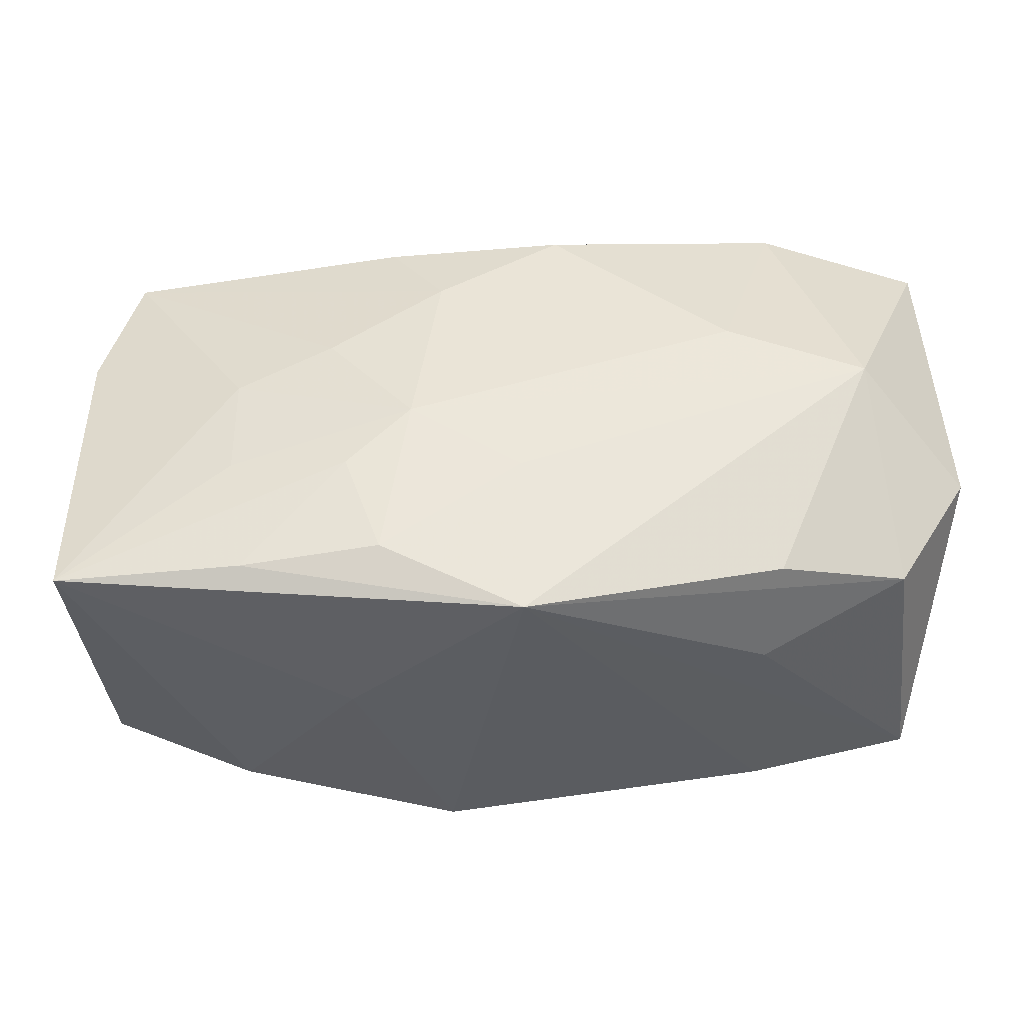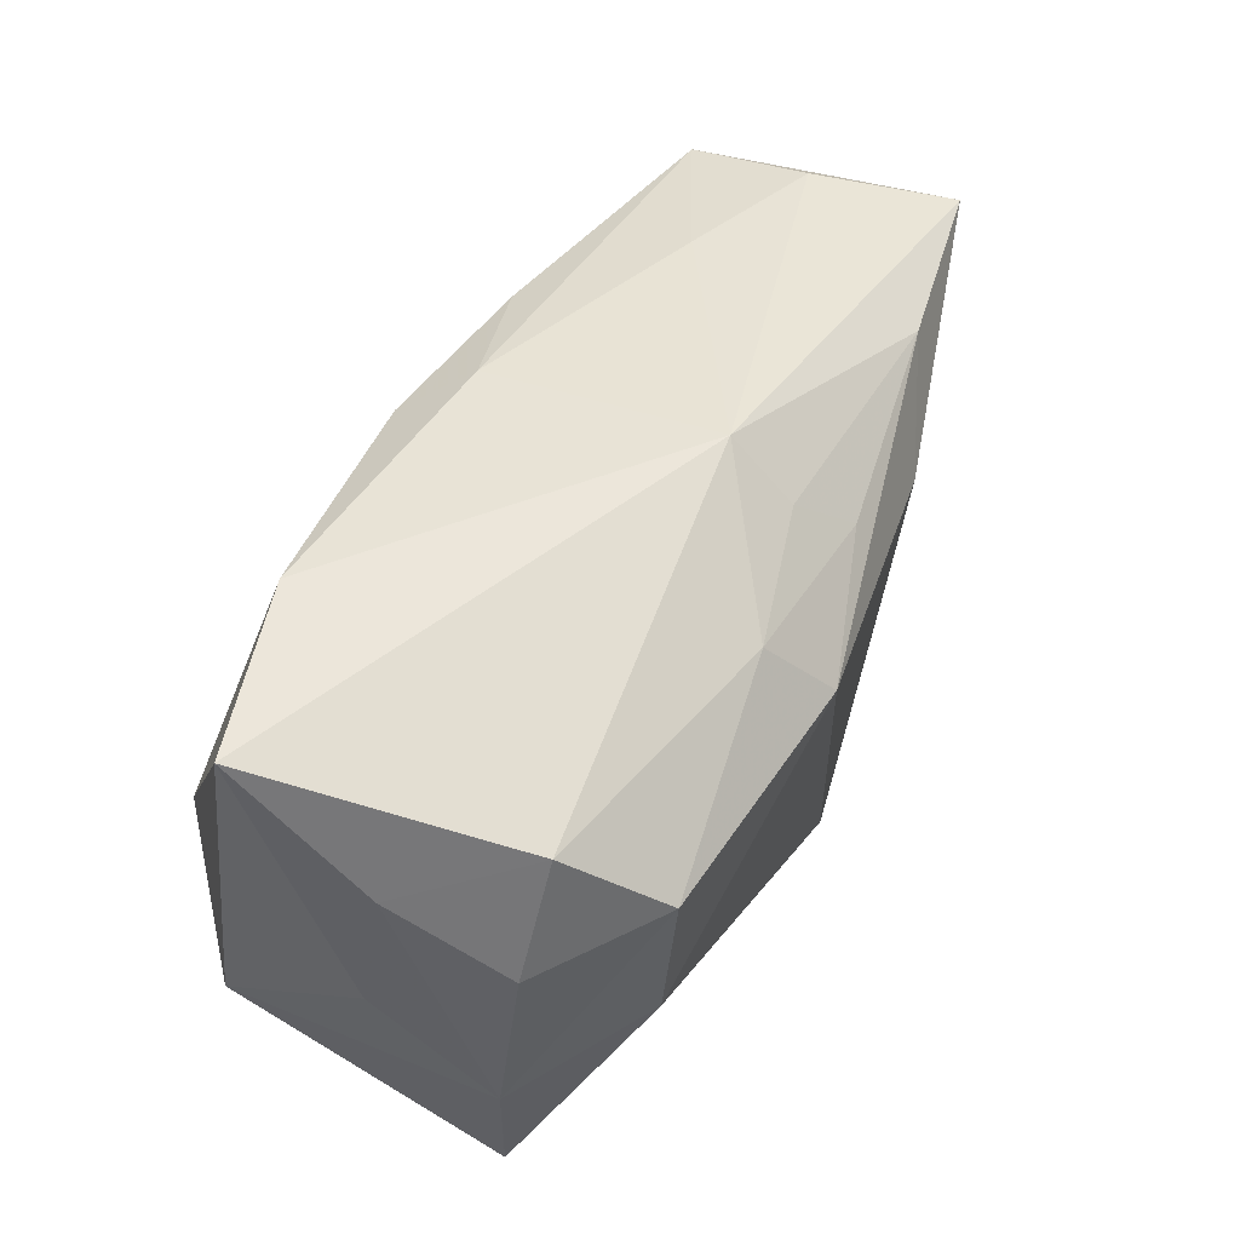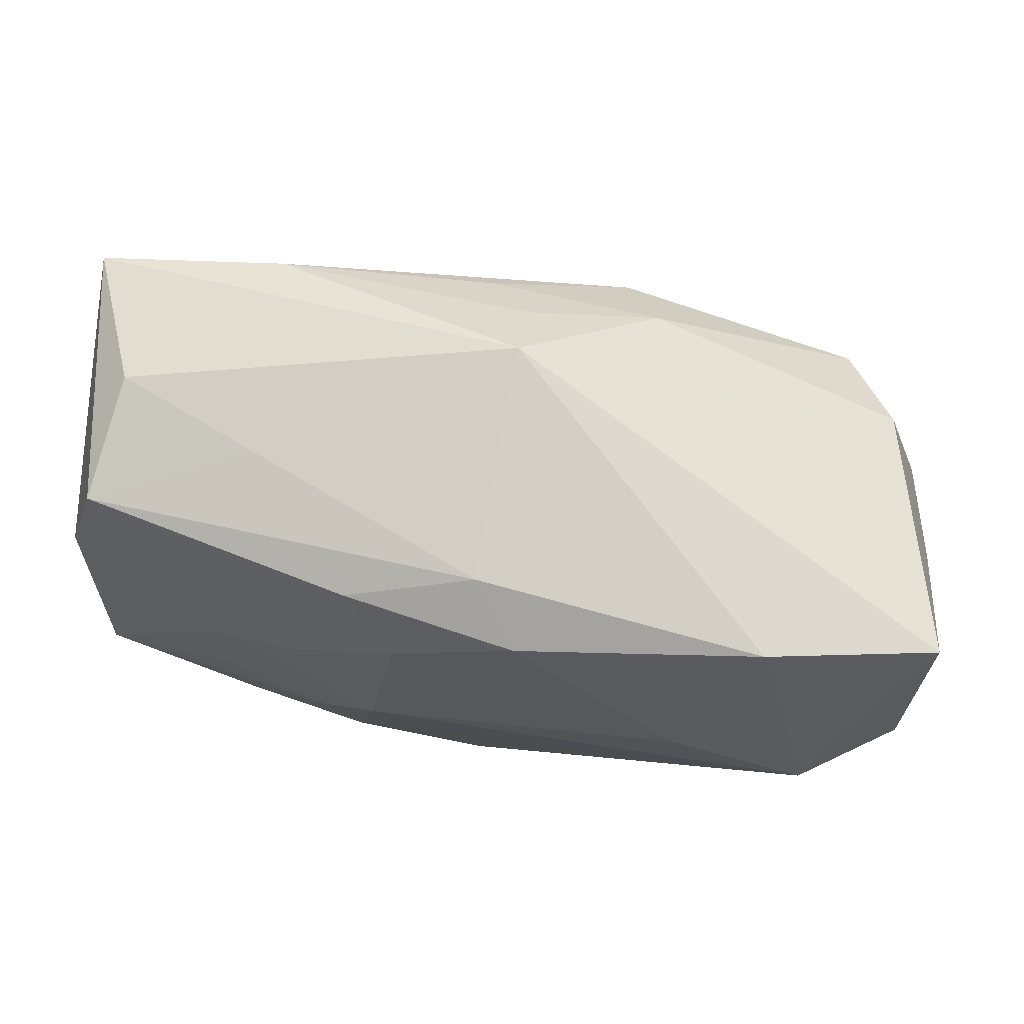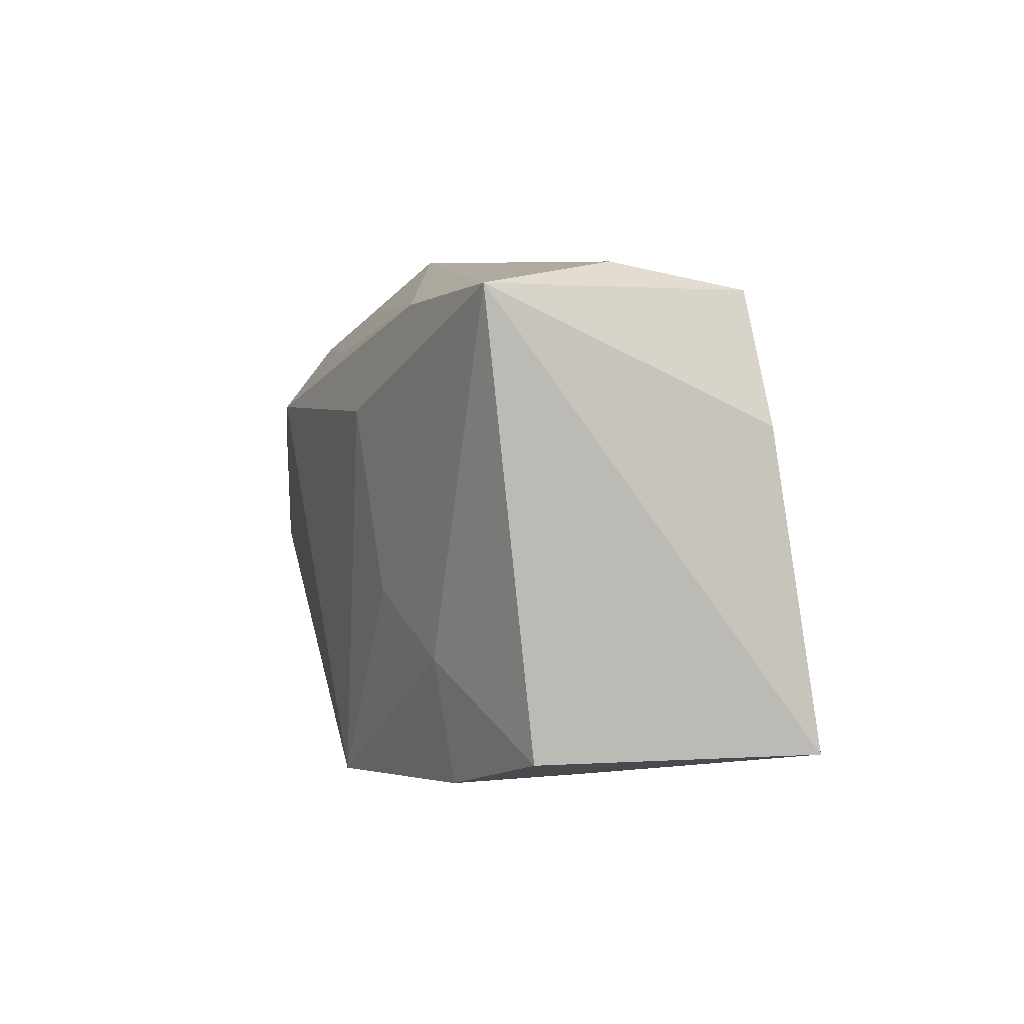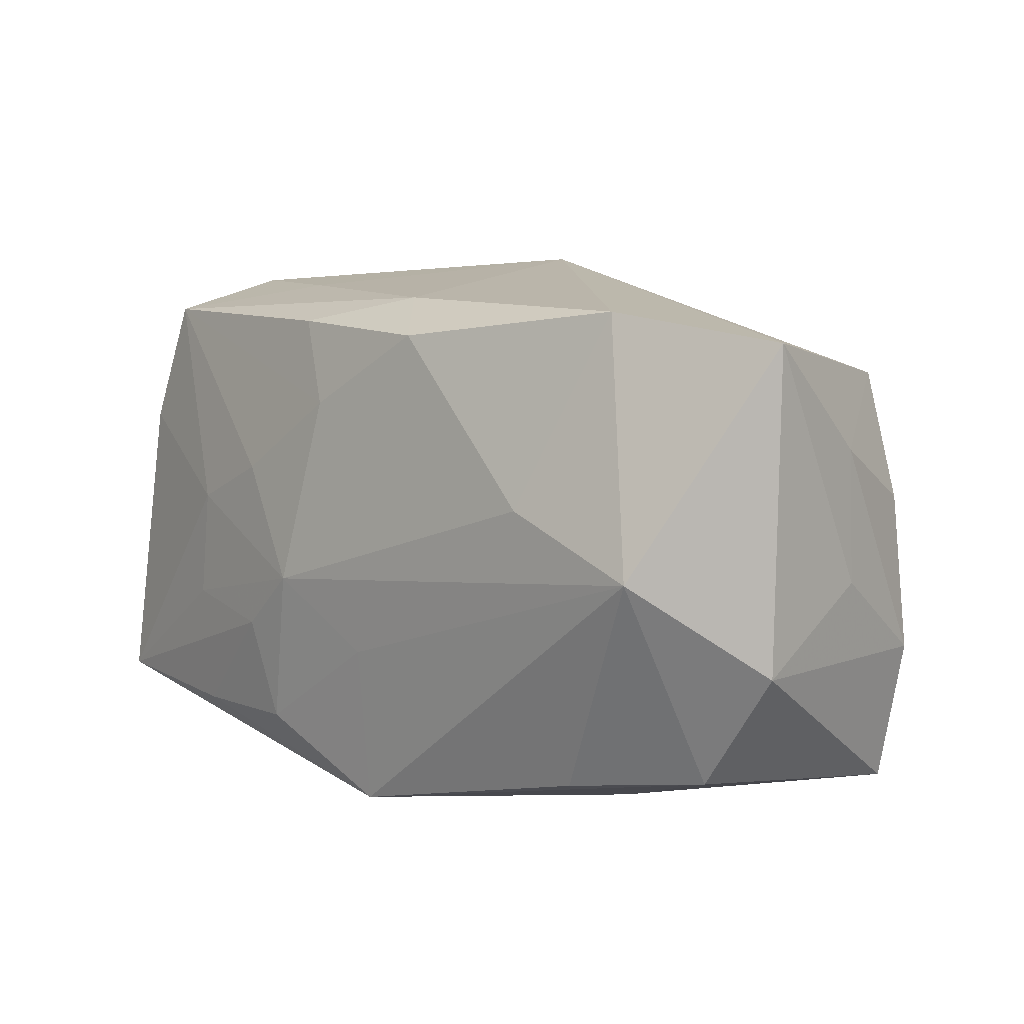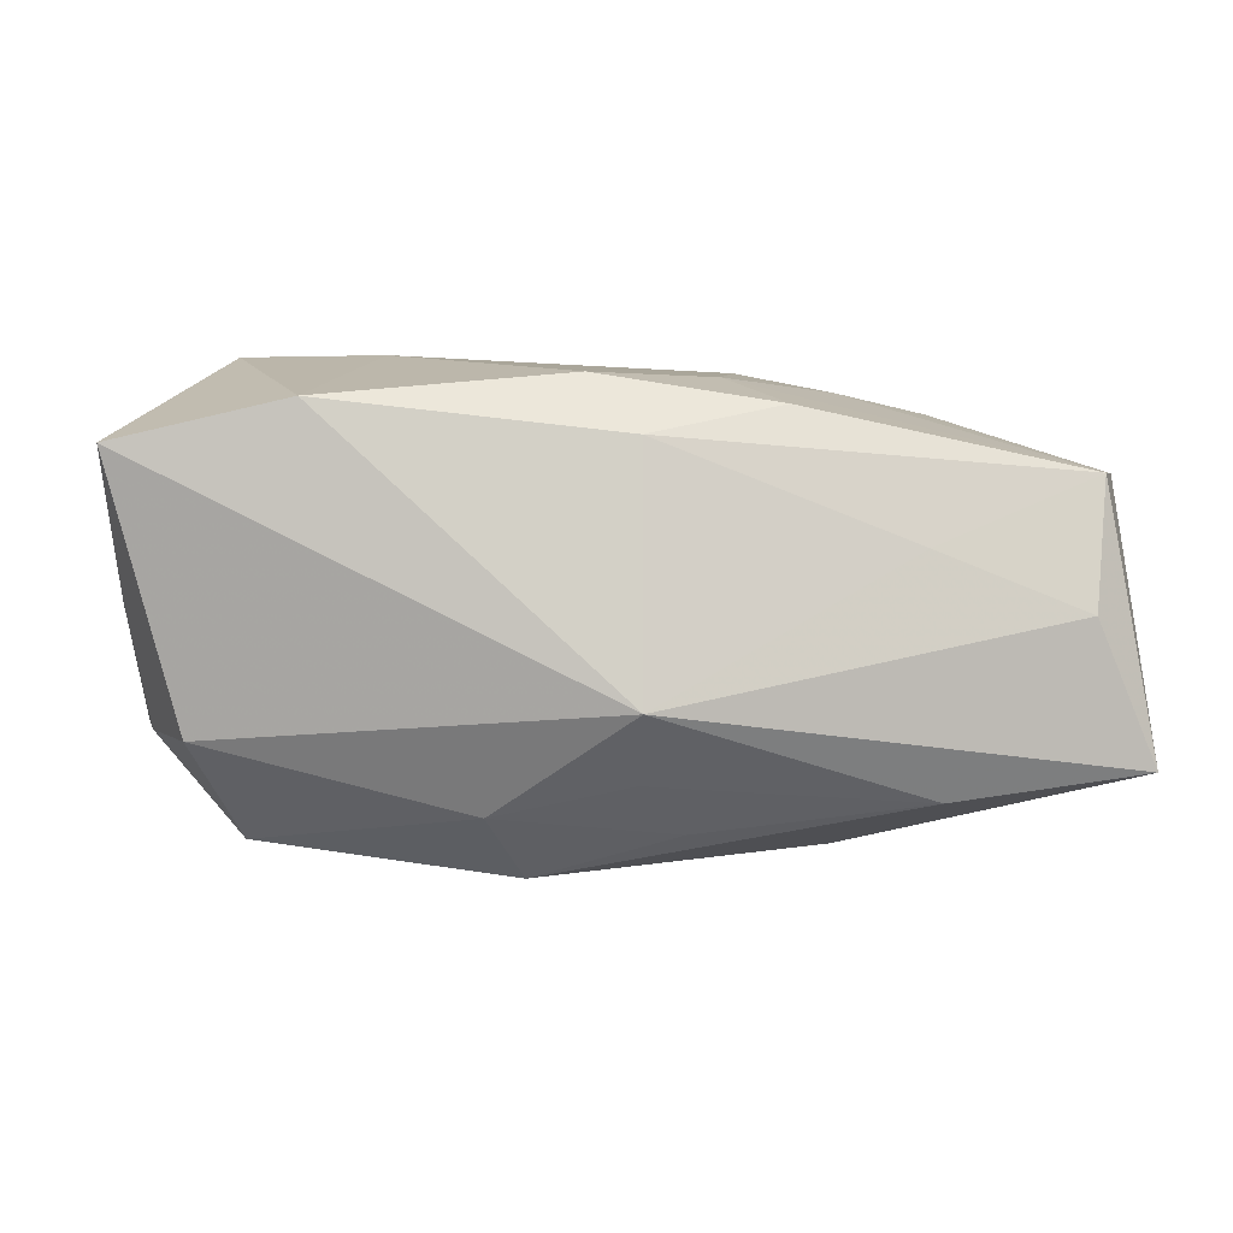
<metadata>
{"format":"obj","ext":"obj","renderer":"f3d","projection":"perspective","resolution":1024,"background":"white","views":[{"elev":-35.8,"azim":-3.2,"up":"+Y"},{"elev":49.7,"azim":114.7,"up":"+Y"},{"elev":75.0,"azim":10.1,"up":"+Y"},{"elev":-0.6,"azim":-104.5,"up":"+Y"},{"elev":12.9,"azim":41.9,"up":"+Y"},{"elev":-3.1,"azim":177.5,"up":"+Z"}]}
</metadata>
<code>
v -0.0007705 0.01508 -0.01133
v 0.002273 0.01544 0.01237
v -0.01277 0.007156 -0.0149
v -0.0009086 0.01741 0.008508
v 0.02819 0.004774 -0.008029
v -0.01852 0.01374 -0.01237
v -0.02791 -0.01513 -0.006658
v -0.0002404 -0.01772 0.0142
v 0.01409 0.005479 0.01485
v 0.01657 -0.0156 0.005962
v -0.01736 0.01646 0.002193
v 0.02218 0.007764 -0.01456
v 0.02582 -0.01154 0.009644
v -0.01975 -0.006246 0.01282
v -0.01857 -0.01448 0.01309
v 0.02989 -0.005265 -0.007349
v 0.008016 0.0131 -0.01321
v -0.0187 -0.01718 -0.009513
v -0.01982 0.001072 0.01199
v 0.01839 0.01825 0.01046
v -0.0008641 0.01887 -0.007296
v 0.02936 0.009257 -0.0005081
v -0.03054 0.005542 0.007789
v -0.03067 -0.01463 0.01087
v -0.02012 -0.00906 -0.01119
v -0.01422 -0.004791 -0.01338
v -0.006004 0.00994 0.01293
v 0.02307 -0.000922 -0.01407
v -0.003734 0.01191 -0.01422
v 0.02864 -0.01461 -0.006671
v -0.01205 -0.006935 0.01462
v -0.03106 0.01374 -0.01059
v -0.007855 -0.00276 0.01516
v -0.0004591 -0.006836 0.01494
v 0.02968 0.01706 0.007916
v -0.009606 -0.01355 0.01459
v -0.02711 0.0158 -0.001598
v 0.02342 0.002249 0.01516
v 0.02527 0.01285 -0.008803
v 0.01814 -0.01622 -0.009206
v 0.03073 -0.003582 0.00957
v 0.0304 0.0007868 0.0004149
v -0.01118 -0.01772 0.002134
v -0.009536 0.01522 0.01062
v -0.003817 -0.01772 -0.01392
v 0.005583 0.00852 -0.01691
v 0.01698 -0.01302 0.01258
v -0.0281 0.01414 0.006833
v -0.01357 0.004291 0.01286
f 8 34 36
f 8 30 10
f 10 13 8
f 30 13 10
f 35 21 20
f 8 24 43
f 24 18 43
f 24 32 7
f 7 18 24
f 45 43 18
f 8 43 45
f 15 31 24
f 15 36 31
f 15 24 8
f 8 36 15
f 9 20 2
f 2 27 9
f 24 19 23
f 23 19 48
f 23 32 24
f 48 32 23
f 24 31 14
f 14 19 24
f 33 14 31
f 19 14 33
f 9 27 33
f 31 36 33
f 33 36 34
f 32 21 6
f 6 21 1
f 21 35 39
f 20 21 4
f 4 2 20
f 37 32 48
f 37 21 32
f 8 13 47
f 38 47 13
f 8 47 38
f 38 20 9
f 38 35 20
f 38 34 8
f 9 33 38
f 38 33 34
f 46 12 28
f 28 45 46
f 46 45 3
f 3 6 46
f 32 6 3
f 25 45 18
f 25 7 32
f 18 7 25
f 48 27 44
f 27 2 44
f 44 4 48
f 2 4 44
f 49 33 27
f 19 33 49
f 49 27 48
f 48 19 49
f 46 6 29
f 29 6 1
f 1 21 17
f 21 39 17
f 46 29 17
f 17 29 1
f 17 12 46
f 17 39 12
f 11 4 21
f 21 37 11
f 48 4 11
f 11 37 48
f 12 39 5
f 41 38 13
f 35 38 41
f 41 42 35
f 41 13 30
f 40 28 30
f 45 28 40
f 40 30 8
f 8 45 40
f 32 3 26
f 26 25 32
f 26 3 45
f 45 25 26
f 35 42 22
f 22 39 35
f 22 5 39
f 16 22 42
f 5 22 16
f 16 41 30
f 42 41 16
f 30 28 16
f 16 28 12
f 12 5 16

</code>
